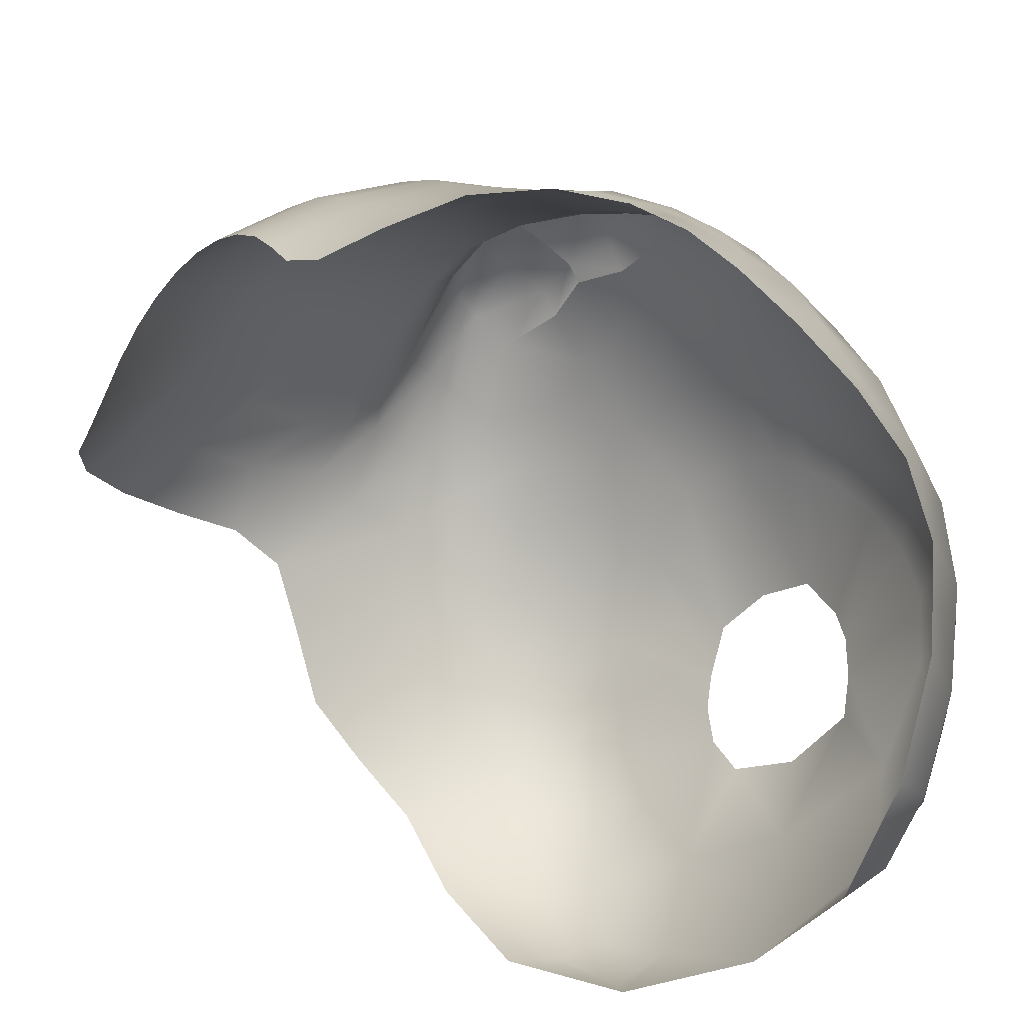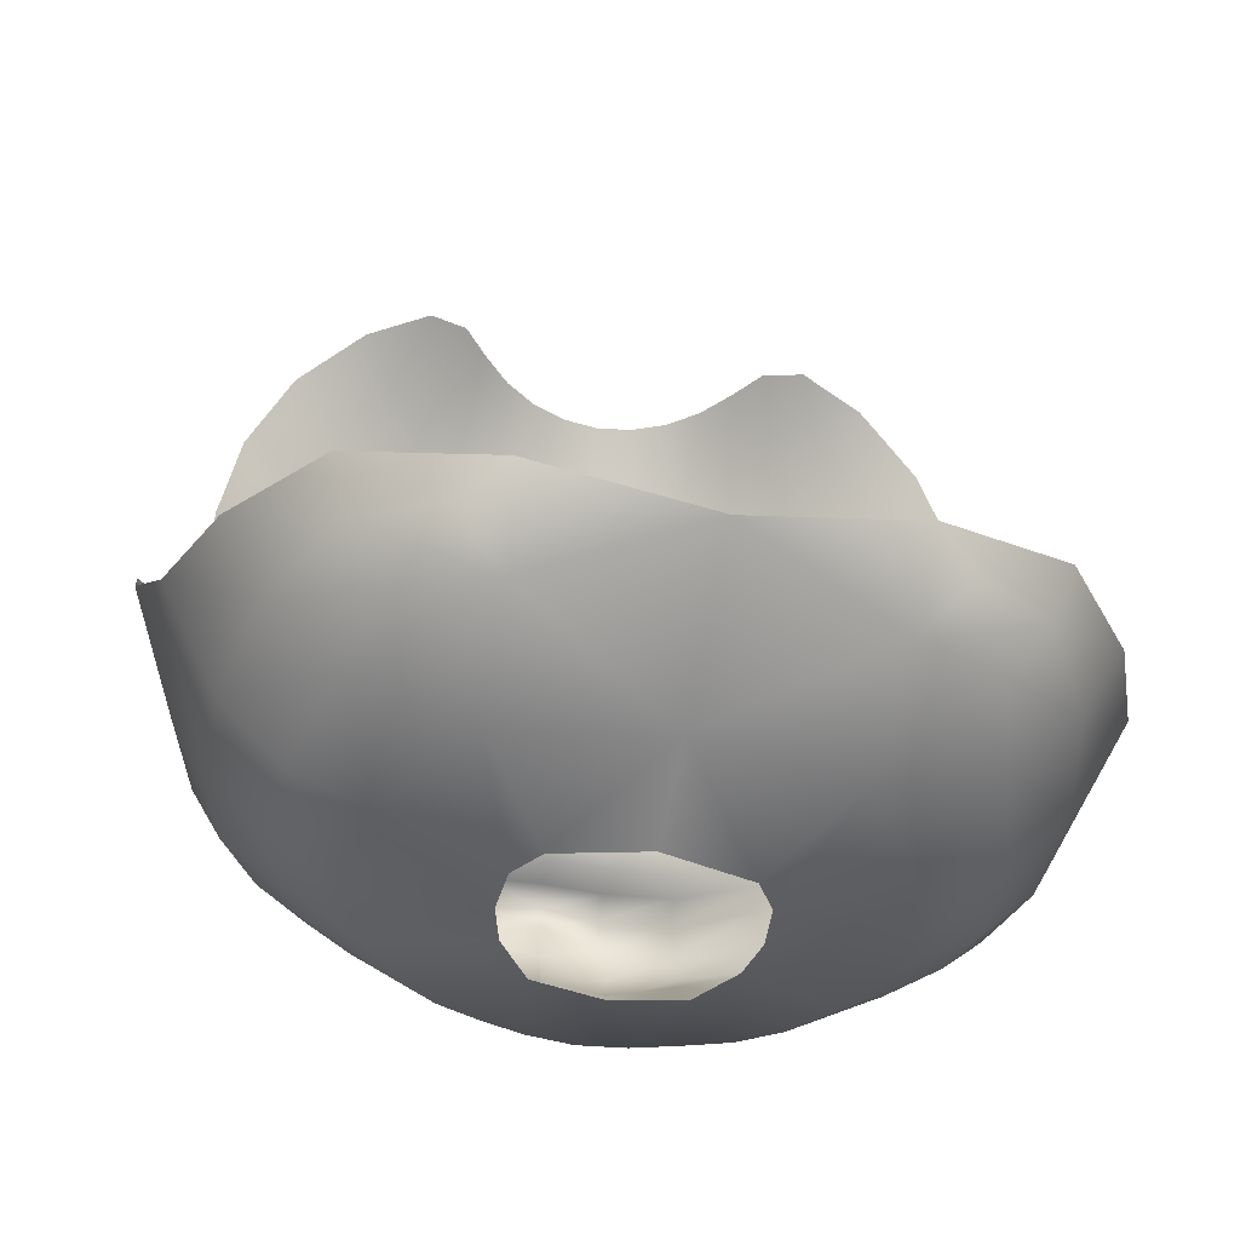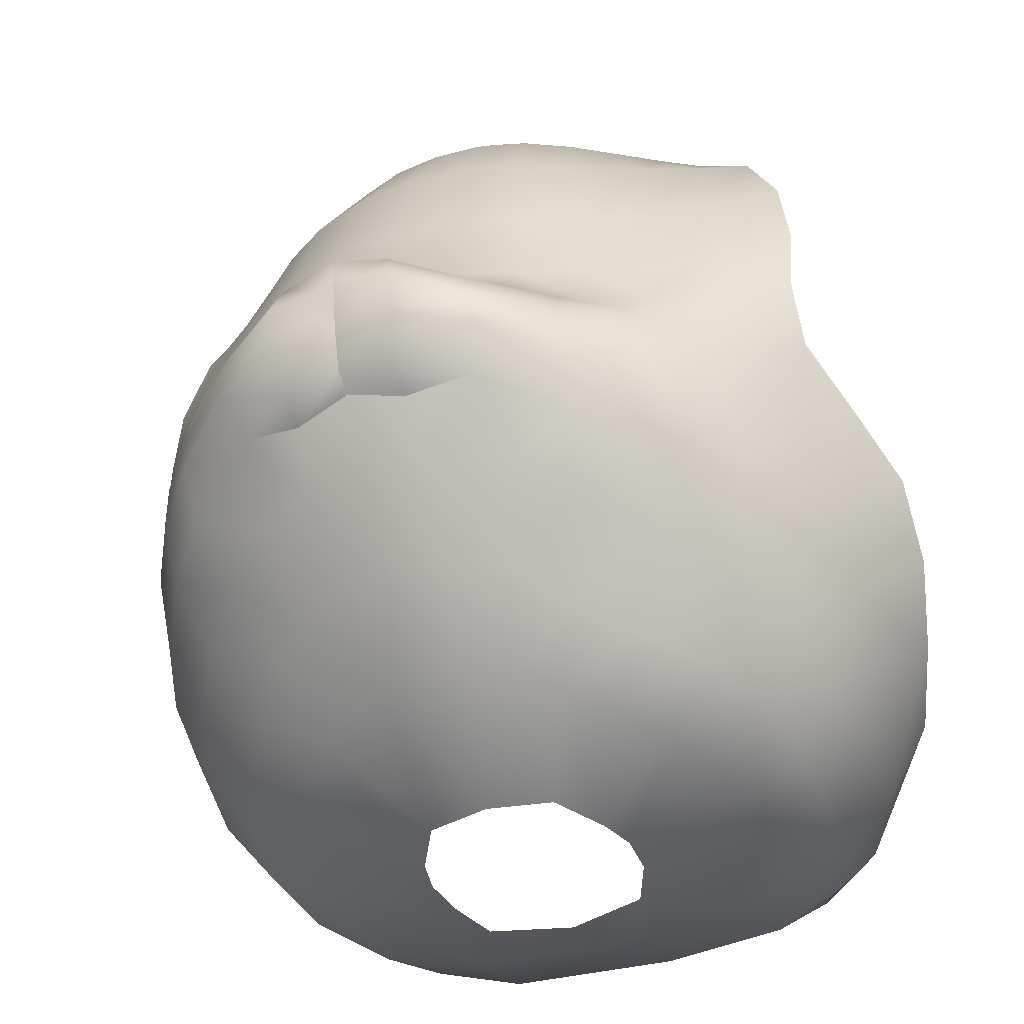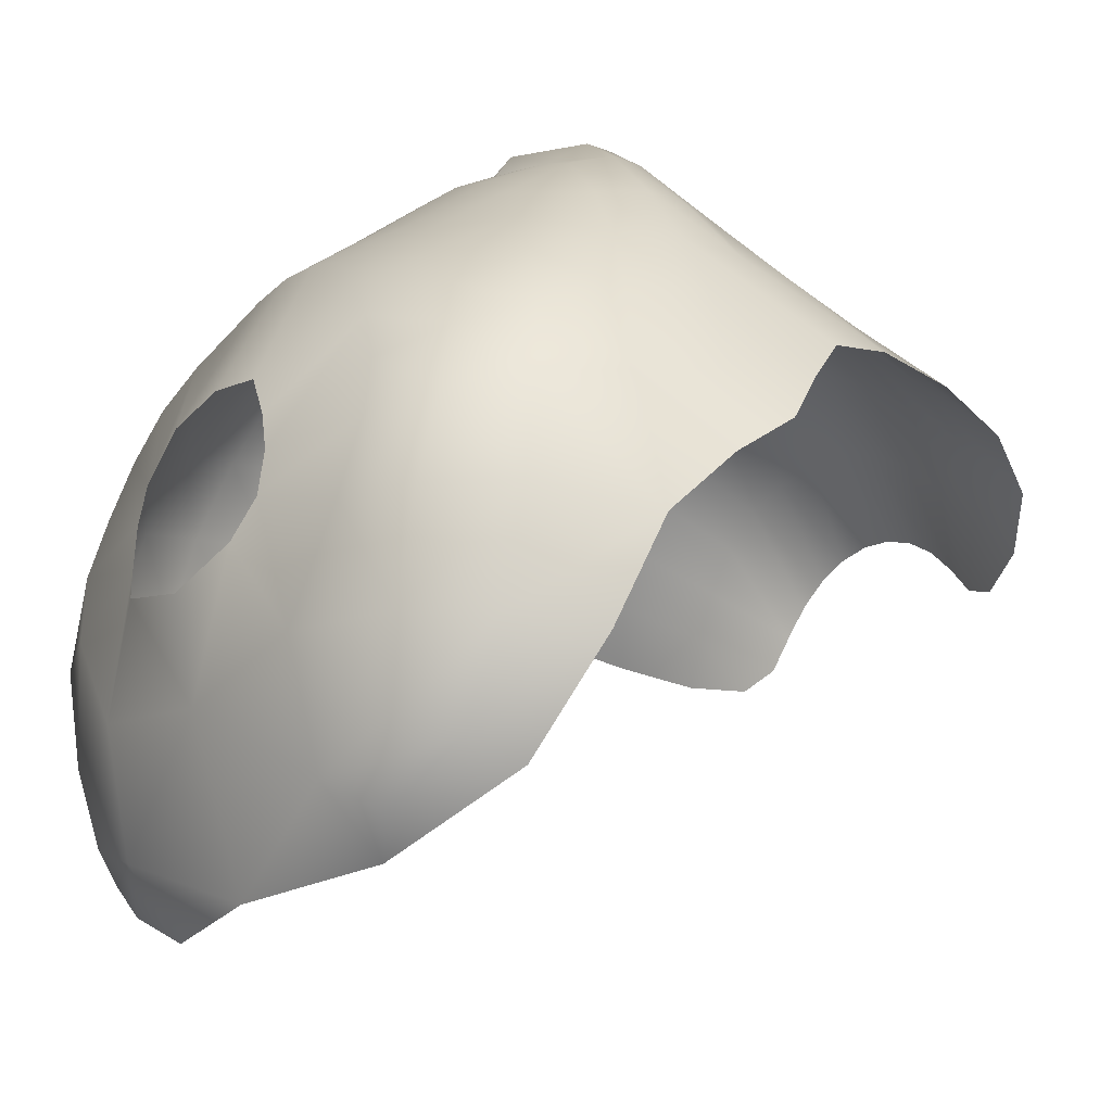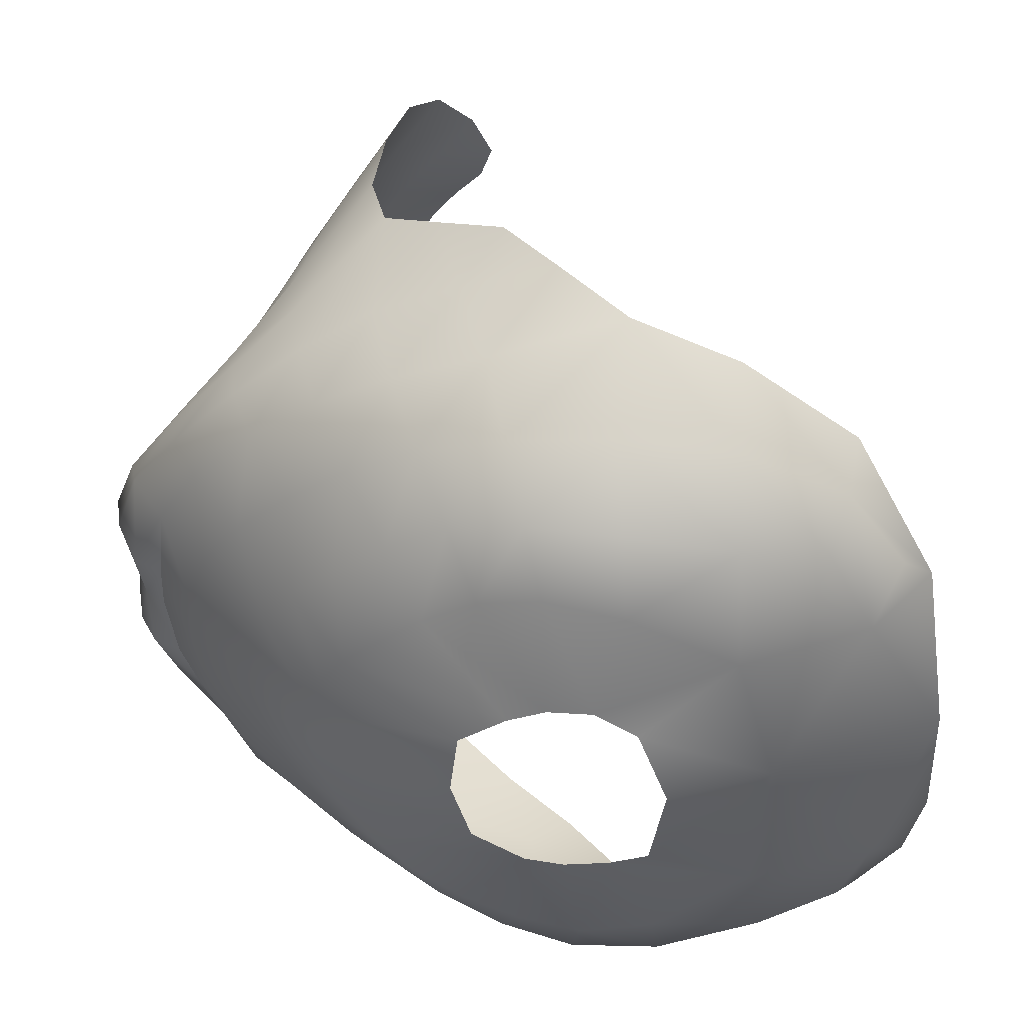
<metadata>
{"format":"obj","ext":"obj","renderer":"f3d","projection":"perspective","resolution":1024,"background":"white","views":[{"elev":-33.5,"azim":-132.3,"up":"+Z"},{"elev":-48.4,"azim":168.8,"up":"+Y"},{"elev":-36.1,"azim":25.1,"up":"+Y"},{"elev":-22.9,"azim":51.7,"up":"+Z"},{"elev":-48.6,"azim":95.1,"up":"+Y"}]}
</metadata>
<code>
o head_Sphere.005
v 0 -0.6408 -0.5394
v 0.2705 -0.6866 -0.4199
v 0.2613 -0.7441 -0.2005
v 0 -0.7441 -0.2469
v 0.4119 -0.6631 -0.3566
v 0.4541 -0.6867 -0.2139
v 0.5038 -0.6879 -0.02882
v 0.3762 -0.741 -0.02302
v 0.1836 -0.7586 0.0404
v 0.1468 -0.7804 -0.02894
v 0 -0.7859 -0.06793
v 0.7051 -0.3824 -0.06156
v 0.7432 -0.2797 0.04983
v 0.691 -0.2466 0.2173
v 0.6648 -0.4081 0.1757
v 0.744 -0.1608 0.14
v 0.6988 -0.0676 0.2584
v 0.6527 0.0231 0.3571
v 0.6344 -0.221 0.3681
v 0.6189 -0.3874 0.3377
v 0.607 -0.5698 -0.02786
v 0.6055 -0.552 0.1494
v 0.5177 -0.661 0.1268
v 0.5703 -0.5195 0.2959
v 0.4907 -0.6242 0.2531
v 0.345 -0.6789 0.3093
v 0.2856 -0.6629 0.3903
v 0.1717 -0.748 0.1862
v 0.1895 -0.7515 0.119
v 0.3901 -0.6948 0.2145
v 0.4077 -0.7195 0.1072
v 0.5049 -0.4817 0.422
v 0.4307 -0.5934 0.3622
v 0.5532 -0.3575 0.475
v 0.4657 -0.3242 0.6
v 0.4194 -0.4404 0.5348
v 0.3542 -0.561 0.4586
v 0.6441 0.1404 0.3849
v 0.5408 0.02027 0.529
v 0.5597 -0.0899 0.5171
v 0.6445 0.2816 0.3646
v 0.549 0.1757 0.4785
v 0.4562 0.1053 0.5729
v 0.4506 6.9e-05 0.6155
v 0.4217 -0.04332 0.6613
v 0.455 -0.06918 0.6454
v 0.4728 -0.1353 0.6419
v 0.544 0.5641 0.2845
v 0.4356 0.6515 0.2314
v 0.375 0.6253 0.3074
v 0.4682 0.5063 0.3776
v 0.3297 0.6985 0.2038
v 0.2642 0.7156 0.2318
v 0.2201 0.7181 0.2872
v 0.3132 0.6033 0.3831
v 0.3896 0.4601 0.4662
v -0.1836 -0.7586 0.0404
v -0.1895 -0.7515 0.119
v -0.3901 -0.6948 0.2145
v -0.4077 -0.7195 0.1072
v -0.3762 -0.741 -0.02302
v 0.5661 -0.2234 0.5055
v 0.4796 -0.2221 0.633
v 0.615 0.4324 0.33
v 0.5258 0.3451 0.4332
v 0.4366 0.2766 0.5273
v 0.3433 -0.07782 0.7556
v 0.358 -0.1317 0.7668
v 0.3355 -0.04304 0.7312
v 0.2147 -0.02049 0.809
v 0.2165 -0.04718 0.8499
v 0.2306 -0.09699 0.8694
v 0.2447 0.591 0.4512
v 0.3053 0.4343 0.545
v 0.1729 0.7181 0.3377
v 0.1191 0.7181 0.3752
v 0.1687 0.5867 0.5024
v 0.2123 0.4258 0.6041
v 0.2755 -0.5193 0.543
v 0.2237 -0.6373 0.4566
v 0.1921 -0.4843 0.608
v 0.1564 -0.6147 0.5042
v 0.3669 -0.2017 0.7576
v 0.3583 -0.2894 0.7159
v 0.2414 -0.1556 0.8577
v 0.2118 -0.2232 0.8069
v 0.345 0.2376 0.6063
v 0.3594 0.06797 0.6494
v 0.2434 0.2261 0.6648
v 0.252 0.06067 0.7074
v 0.08082 -0.6074 0.5331
v 0 -0.6079 0.5419
v 0 -0.7309 0.2972
v 0.1163 -0.7332 0.2728
v 0.3244 -0.3967 0.6366
v 0.222 -0.3609 0.7159
v 0.09896 -0.4713 0.6463
v 0 -0.4706 0.6585
v 0.1189 -0.1325 0.9111
v 0.1006 -0.214 0.8753
v 0.1117 -0.05474 0.9233
v 0 -0.03393 0.9051
v 0 -0.1157 0.8933
v 0 -0.1911 0.8744
v 0.1263 0.2342 0.6989
v 0.1302 0.07719 0.7442
v 0.1091 0.4279 0.6358
v 0 0.431 0.6447
v 0 0.242 0.7097
v 0 0.09001 0.7571
v -0.1163 -0.7332 0.2728
v -0.2237 -0.6373 0.4566
v -0.1717 -0.748 0.1862
v 0.1128 -0.3424 0.7615
v 0.1008 -0.246 0.8252
v 0 -0.2188 0.8399
v 0 -0.3377 0.7755
v 0.1029 -0.005924 0.9014
v 0.1026 0.01413 0.8559
v 0 0.03273 0.8701
v 0 0.01489 0.9155
v 0.08608 0.5867 0.5303
v 0.06073 0.7181 0.3983
v 0 0.7181 0.4061
v 0 0.5875 0.5382
v 0.1169 0.02023 0.7988
v 0 0.03641 0.8127
v 0.2343 -0.005592 0.7573
v 0.3496 -0.01304 0.6917
v 0.3474 -0.6192 -0.48
v 0.4753 -0.5874 -0.3939
v 0.2807 -0.576 -0.5297
v 0.5062 -0.4851 -0.4188
v 0.5655 -0.5766 -0.224
v 0.6378 -0.4343 -0.2385
v -0.2613 -0.7441 -0.2005
v -0.2705 -0.6866 -0.4199
v -0.1468 -0.7804 -0.02894
v -0.5038 -0.6879 -0.02882
v -0.4541 -0.6867 -0.2139
v -0.4119 -0.6631 -0.3566
v -0.7051 -0.3824 -0.06156
v -0.6648 -0.4081 0.1757
v -0.691 -0.2466 0.2173
v -0.7432 -0.2797 0.04983
v -0.6189 -0.3874 0.3377
v -0.6344 -0.221 0.3681
v -0.6527 0.0231 0.3571
v -0.6988 -0.0676 0.2584
v -0.744 -0.1608 0.14
v -0.5177 -0.661 0.1268
v -0.6055 -0.552 0.1494
v -0.607 -0.5698 -0.02786
v -0.4907 -0.6242 0.2531
v -0.5703 -0.5195 0.2959
v -0.2856 -0.6629 0.3903
v -0.345 -0.6789 0.3093
v -0.4307 -0.5934 0.3622
v -0.5049 -0.4817 0.422
v -0.3542 -0.561 0.4586
v -0.4194 -0.4404 0.5348
v -0.4657 -0.3242 0.6
v -0.5531 -0.3575 0.475
v -0.5597 -0.0899 0.5171
v -0.5408 0.02027 0.529
v -0.6441 0.1404 0.3849
v -0.4728 -0.1353 0.6419
v -0.455 -0.06918 0.6454
v -0.4217 -0.04332 0.6613
v -0.4506 6.9e-05 0.6155
v -0.4562 0.1053 0.5729
v -0.549 0.1757 0.4785
v -0.6445 0.2816 0.3646
v -0.544 0.5641 0.2845
v -0.4682 0.5063 0.3776
v -0.375 0.6253 0.3074
v -0.4356 0.6515 0.2314
v -0.3896 0.4601 0.4662
v -0.3132 0.6033 0.3832
v -0.2201 0.7181 0.2872
v -0.2642 0.7156 0.2318
v -0.3297 0.6985 0.2038
v -0.5661 -0.2234 0.5055
v -0.4796 -0.2221 0.633
v -0.5258 0.3451 0.4332
v -0.615 0.4324 0.33
v -0.4366 0.2766 0.5273
v -0.358 -0.1317 0.7668
v -0.3433 -0.07782 0.7556
v -0.2306 -0.09699 0.8694
v -0.2165 -0.04718 0.8499
v -0.2147 -0.02049 0.809
v -0.3355 -0.04304 0.7312
v -0.3053 0.4343 0.545
v -0.2447 0.591 0.4512
v -0.2123 0.4258 0.6041
v -0.1687 0.5867 0.5024
v -0.1191 0.7181 0.3752
v -0.1729 0.7181 0.3377
v -0.1564 -0.6147 0.5042
v -0.1921 -0.4843 0.608
v -0.2755 -0.5193 0.543
v -0.3583 -0.2894 0.7159
v -0.3669 -0.2017 0.7576
v -0.2118 -0.2232 0.8069
v -0.2414 -0.1556 0.8577
v -0.3594 0.06797 0.6494
v -0.345 0.2376 0.6063
v -0.252 0.06067 0.7074
v -0.2434 0.2261 0.6648
v -0.08082 -0.6074 0.5331
v -0.3244 -0.3967 0.6366
v -0.222 -0.3609 0.7159
v -0.09896 -0.4713 0.6463
v -0.1006 -0.214 0.8753
v -0.1189 -0.1325 0.9111
v 0 -0.1911 0.8744
v 0 -0.1157 0.8933
v 0 -0.03393 0.9051
v -0.1117 -0.05474 0.9233
v -0.1302 0.07719 0.7442
v -0.1263 0.2342 0.6989
v -0.1091 0.4279 0.6358
v -0.1128 -0.3424 0.7615
v -0.1008 -0.246 0.8252
v -0.1029 -0.005924 0.9014
v -0.1026 0.01413 0.8559
v -0.08608 0.5867 0.5303
v -0.06073 0.7181 0.3983
v -0.1169 0.02023 0.7988
v -0.2343 -0.005592 0.7573
v -0.3496 -0.01304 0.6917
v -0.4753 -0.5874 -0.3939
v -0.3474 -0.6192 -0.48
v -0.5062 -0.4851 -0.4188
v -0.2807 -0.576 -0.5297
v -0.5655 -0.5766 -0.224
v -0.6378 -0.4343 -0.2385
v -0.1008 -0.246 0.8252
v 0 -0.2188 0.8399
v 0.1008 -0.246 0.8252
f 2 4 1
f 6 2 5
f 8 6 7
f 9 10 3
f 11 4 10
f 13 15 12
f 16 14 13
f 17 19 14
f 14 20 15
f 21 23 7
f 12 22 21
f 15 24 22
f 22 25 23
f 26 27 28
f 7 31 8
f 23 30 31
f 24 33 25
f 20 32 24
f 34 36 32
f 32 37 33
f 38 40 18
f 42 38 41
f 44 42 43
f 46 44 45
f 40 46 47
f 49 51 48
f 52 50 49
f 53 55 50
f 50 56 51
f 57 58 60
f 25 26 30
f 33 27 26
f 19 34 20
f 18 62 19
f 40 63 62
f 62 35 34
f 64 42 41
f 48 65 64
f 51 66 65
f 65 43 42
f 46 68 47
f 45 67 46
f 69 71 67
f 67 72 68
f 55 74 56
f 54 73 55
f 75 77 73
f 73 78 74
f 37 80 27
f 79 82 80
f 63 84 35
f 47 83 63
f 68 85 83
f 83 86 84
f 66 88 43
f 56 87 66
f 74 89 87
f 87 90 88
f 91 92 93
f 36 79 37
f 35 95 36
f 84 96 95
f 95 81 79
f 81 91 82
f 97 92 91
f 85 100 86
f 72 99 85
f 101 103 99
f 99 104 100
f 89 106 90
f 78 105 89
f 107 109 105
f 105 110 106
f 111 112 113
f 96 97 81
f 86 114 96
f 115 117 114
f 114 98 97
f 71 101 72
f 70 118 71
f 119 121 118
f 118 102 101
f 77 107 78
f 76 122 77
f 123 125 122
f 122 108 107
f 119 127 120
f 70 126 119
f 128 106 126
f 126 110 127
f 69 128 70
f 45 129 69
f 44 88 129
f 129 90 128
f 2 131 5
f 132 2 1
f 131 132 133
f 6 21 7
f 5 134 6
f 131 135 134
f 134 12 21
f 4 137 1
f 138 4 11
f 57 136 138
f 140 61 139
f 137 140 141
f 143 145 142
f 146 144 143
f 147 149 144
f 144 150 145
f 151 153 139
f 154 152 151
f 155 143 152
f 152 142 153
f 58 113 157
f 59 151 60
f 60 139 61
f 80 82 94
f 158 155 154
f 160 159 158
f 161 163 159
f 159 146 155
f 164 166 148
f 168 164 167
f 170 168 169
f 172 170 171
f 166 172 173
f 175 177 174
f 178 176 175
f 179 181 176
f 176 182 177
f 156 158 157
f 157 154 59
f 163 147 146
f 162 183 163
f 184 164 183
f 183 148 147
f 172 186 173
f 171 185 172
f 187 175 185
f 185 174 186
f 188 168 167
f 190 189 188
f 191 193 189
f 189 169 168
f 194 179 178
f 196 195 194
f 197 199 195
f 195 180 179
f 200 202 112
f 112 160 156
f 203 184 162
f 205 204 203
f 206 188 204
f 204 167 184
f 207 187 171
f 209 208 207
f 210 194 208
f 208 178 187
f 93 211 111
f 202 161 160
f 201 212 202
f 213 203 212
f 212 162 161
f 92 214 211
f 211 201 200
f 215 206 205
f 217 216 215
f 218 220 216
f 216 190 206
f 221 210 209
f 110 222 221
f 109 223 222
f 222 196 210
f 31 30 29
f 214 213 201
f 98 224 214
f 117 225 224
f 224 205 213
f 220 191 190
f 219 226 220
f 121 227 226
f 226 192 191
f 223 197 196
f 108 228 223
f 125 229 228
f 228 198 197
f 127 227 120
f 110 230 127
f 221 231 230
f 230 192 227
f 231 193 192
f 209 232 231
f 207 170 232
f 232 169 193
f 233 137 141
f 236 233 235
f 137 236 1
f 153 140 139
f 142 237 153
f 238 233 237
f 237 141 140
f 205 239 215
f 239 217 215
f 104 241 100
f 100 241 86
f 94 28 80
f 28 27 80
f 113 112 156
f 112 111 200
f 111 211 200
f 211 93 92
f 28 29 26
f 29 30 26
f 3 8 9
f 4 138 136
f 93 94 91
f 94 82 91
f 29 9 31
f 9 8 31
f 10 4 3
f 113 156 157
f 157 59 58
f 58 59 60
f 60 61 57
f 136 57 61
f 2 3 4
f 6 3 2
f 8 3 6
f 13 14 15
f 16 17 14
f 17 18 19
f 14 19 20
f 21 22 23
f 12 15 22
f 15 20 24
f 22 24 25
f 7 23 31
f 23 25 30
f 24 32 33
f 20 34 32
f 34 35 36
f 32 36 37
f 38 39 40
f 42 39 38
f 44 39 42
f 46 39 44
f 40 39 46
f 49 50 51
f 52 53 50
f 53 54 55
f 50 55 56
f 25 33 26
f 33 37 27
f 19 62 34
f 18 40 62
f 40 47 63
f 62 63 35
f 64 65 42
f 48 51 65
f 51 56 66
f 65 66 43
f 46 67 68
f 45 69 67
f 69 70 71
f 67 71 72
f 55 73 74
f 54 75 73
f 75 76 77
f 73 77 78
f 37 79 80
f 79 81 82
f 63 83 84
f 47 68 83
f 68 72 85
f 83 85 86
f 66 87 88
f 56 74 87
f 74 78 89
f 87 89 90
f 36 95 79
f 35 84 95
f 84 86 96
f 95 96 81
f 81 97 91
f 97 98 92
f 85 99 100
f 72 101 99
f 101 102 103
f 99 103 104
f 89 105 106
f 78 107 105
f 107 108 109
f 105 109 110
f 96 114 97
f 86 115 114
f 115 116 117
f 114 117 98
f 71 118 101
f 70 119 118
f 119 120 121
f 118 121 102
f 77 122 107
f 76 123 122
f 123 124 125
f 122 125 108
f 119 126 127
f 70 128 126
f 128 90 106
f 126 106 110
f 69 129 128
f 45 44 129
f 44 43 88
f 129 88 90
f 2 130 131
f 132 130 2
f 131 130 132
f 6 134 21
f 5 131 134
f 131 133 135
f 134 135 12
f 4 136 137
f 140 136 61
f 137 136 140
f 143 144 145
f 146 147 144
f 147 148 149
f 144 149 150
f 151 152 153
f 154 155 152
f 155 146 143
f 152 143 142
f 59 154 151
f 60 151 139
f 158 159 155
f 160 161 159
f 161 162 163
f 159 163 146
f 164 165 166
f 168 165 164
f 170 165 168
f 172 165 170
f 166 165 172
f 175 176 177
f 178 179 176
f 179 180 181
f 176 181 182
f 156 160 158
f 157 158 154
f 163 183 147
f 162 184 183
f 184 167 164
f 183 164 148
f 172 185 186
f 171 187 185
f 187 178 175
f 185 175 174
f 188 189 168
f 190 191 189
f 191 192 193
f 189 193 169
f 194 195 179
f 196 197 195
f 197 198 199
f 195 199 180
f 200 201 202
f 112 202 160
f 203 204 184
f 205 206 204
f 206 190 188
f 204 188 167
f 207 208 187
f 209 210 208
f 210 196 194
f 208 194 178
f 202 212 161
f 201 213 212
f 213 205 203
f 212 203 162
f 92 98 214
f 211 214 201
f 215 216 206
f 217 218 216
f 218 219 220
f 216 220 190
f 221 222 210
f 110 109 222
f 109 108 223
f 222 223 196
f 214 224 213
f 98 117 224
f 117 116 225
f 224 225 205
f 220 226 191
f 219 121 226
f 121 120 227
f 226 227 192
f 223 228 197
f 108 125 228
f 125 124 229
f 228 229 198
f 127 230 227
f 110 221 230
f 221 209 231
f 230 231 192
f 231 232 193
f 209 207 232
f 207 171 170
f 232 170 169
f 233 234 137
f 236 234 233
f 137 234 236
f 153 237 140
f 142 238 237
f 238 235 233
f 237 233 141
f 239 240 217
f 104 240 241

</code>
